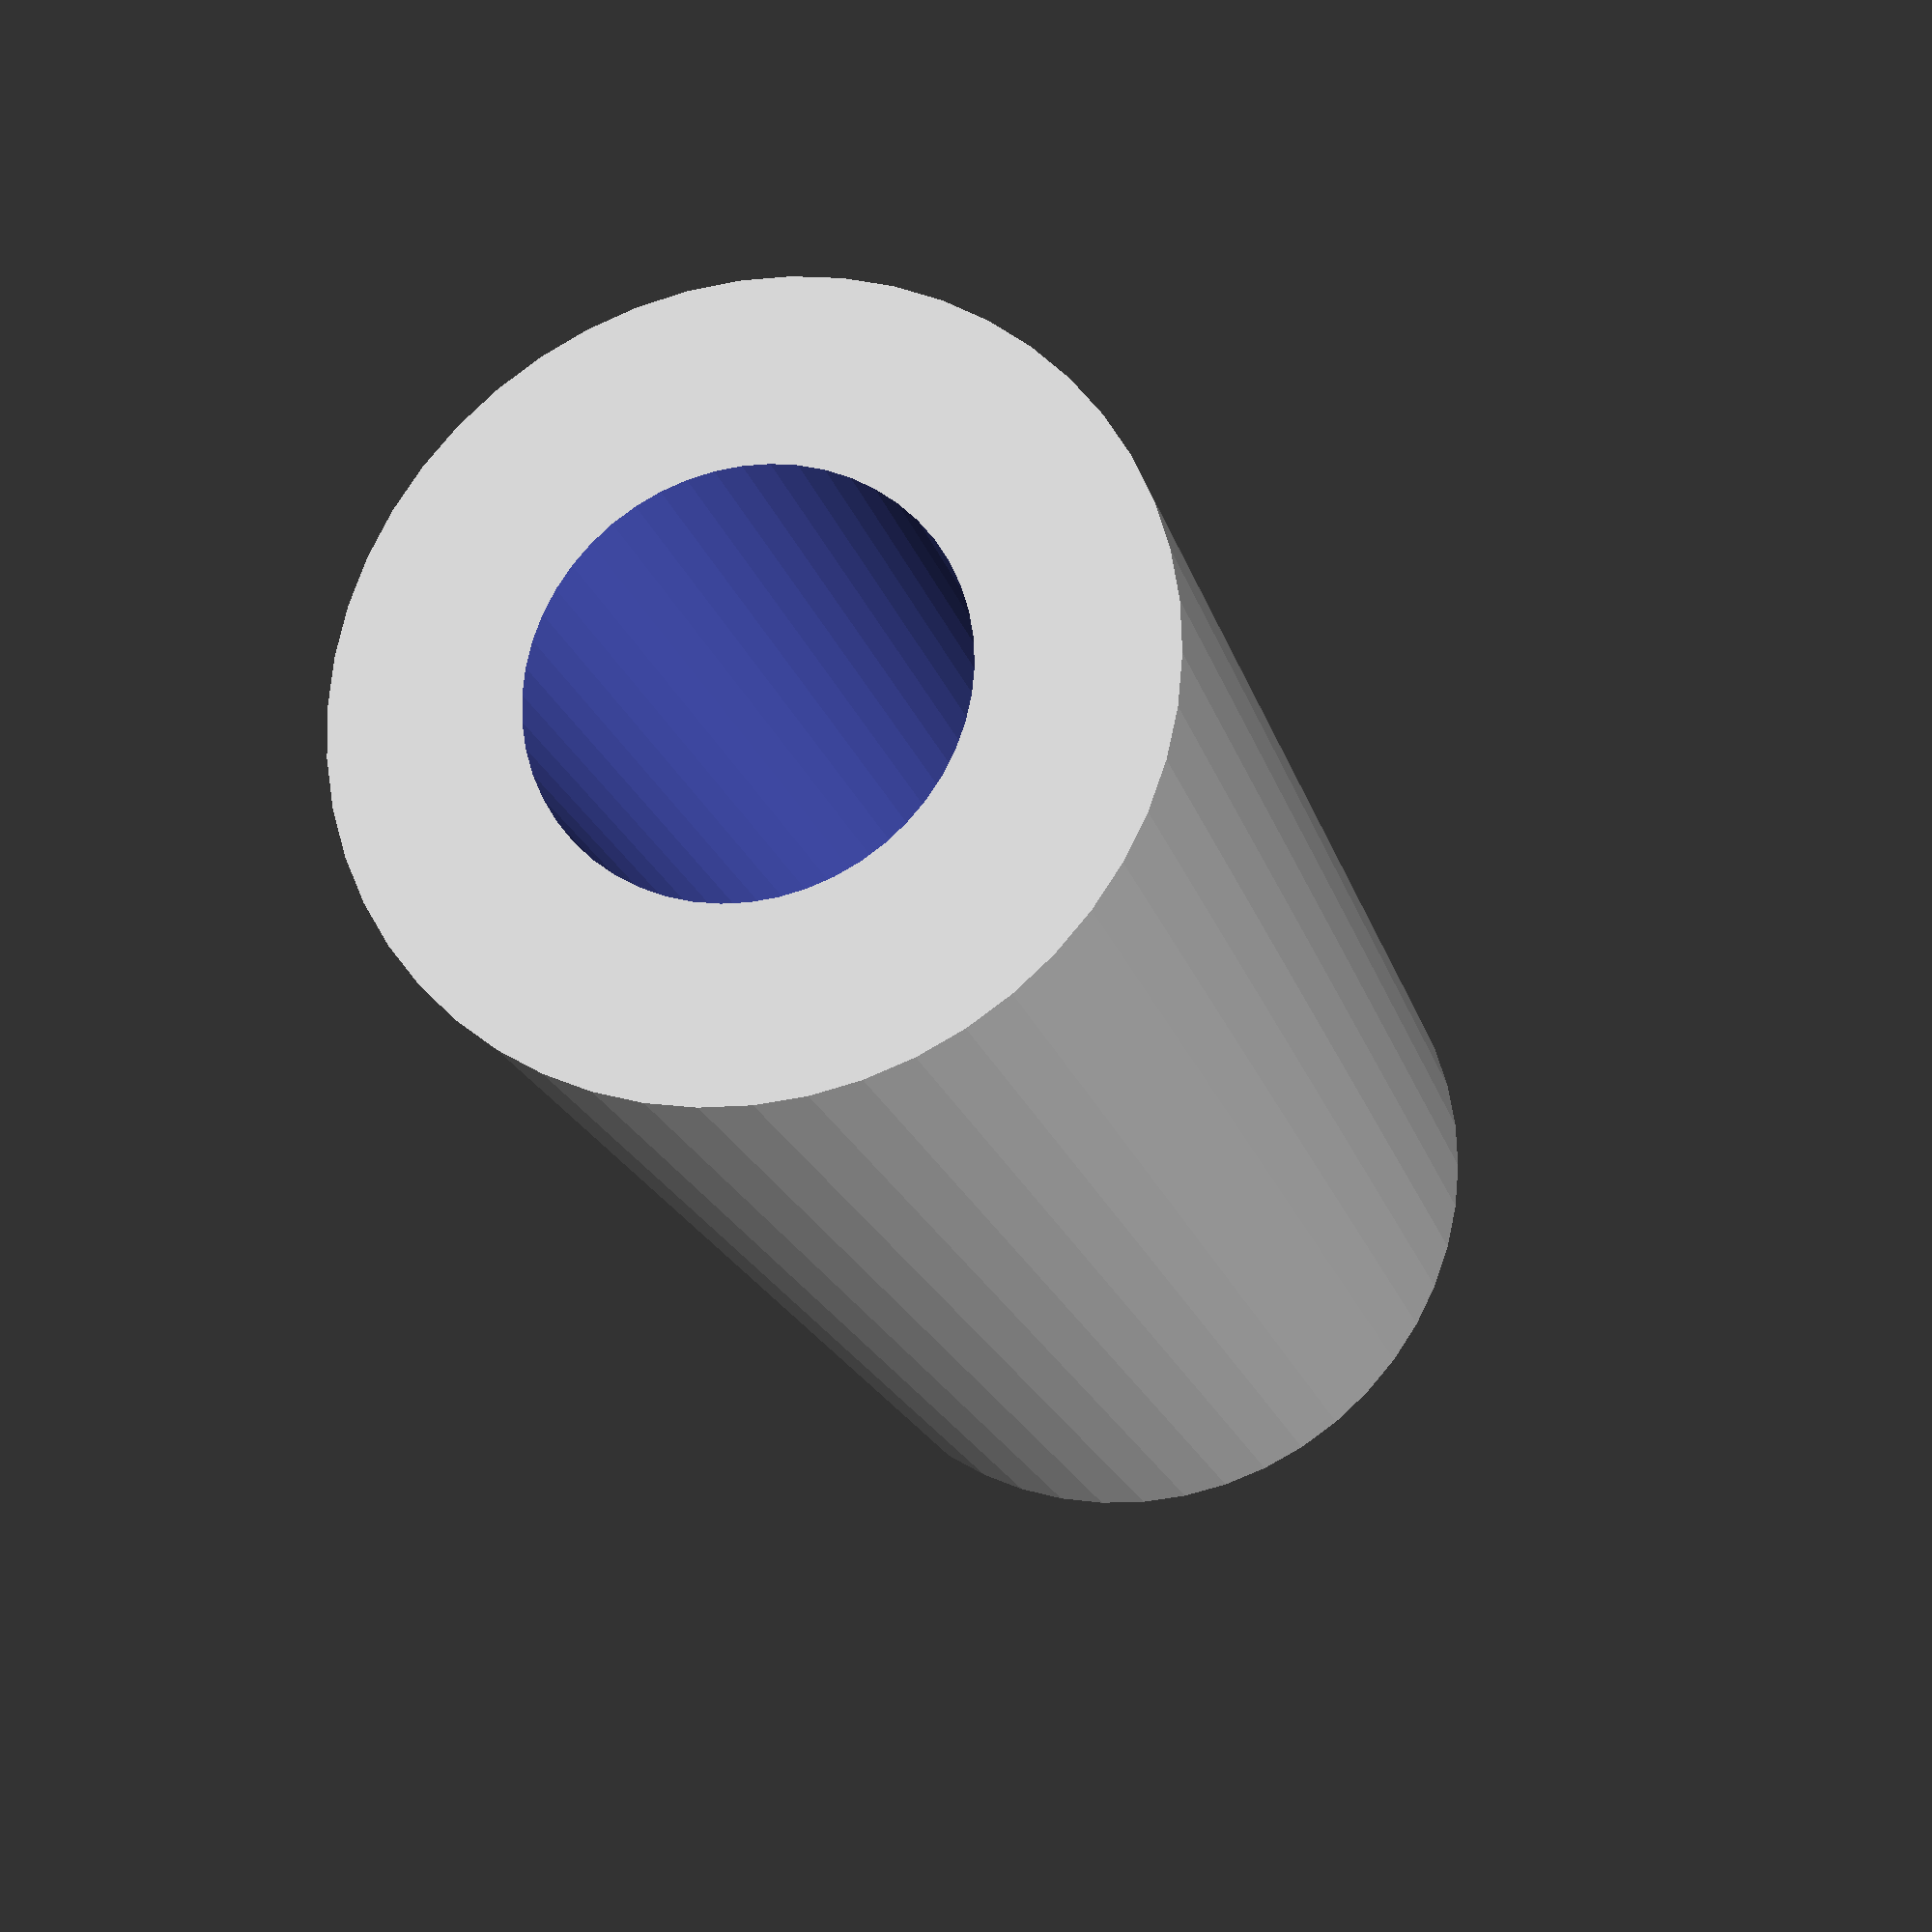
<openscad>
$fn = 50;


difference() {
	union() {
		translate(v = [0, 0, -17.5000000000]) {
			cylinder(h = 35, r = 8.5000000000);
		}
	}
	union() {
		translate(v = [0, 0, -100.0000000000]) {
			cylinder(h = 200, r = 4.5000000000);
		}
	}
}
</openscad>
<views>
elev=198.7 azim=127.8 roll=346.1 proj=p view=wireframe
</views>
